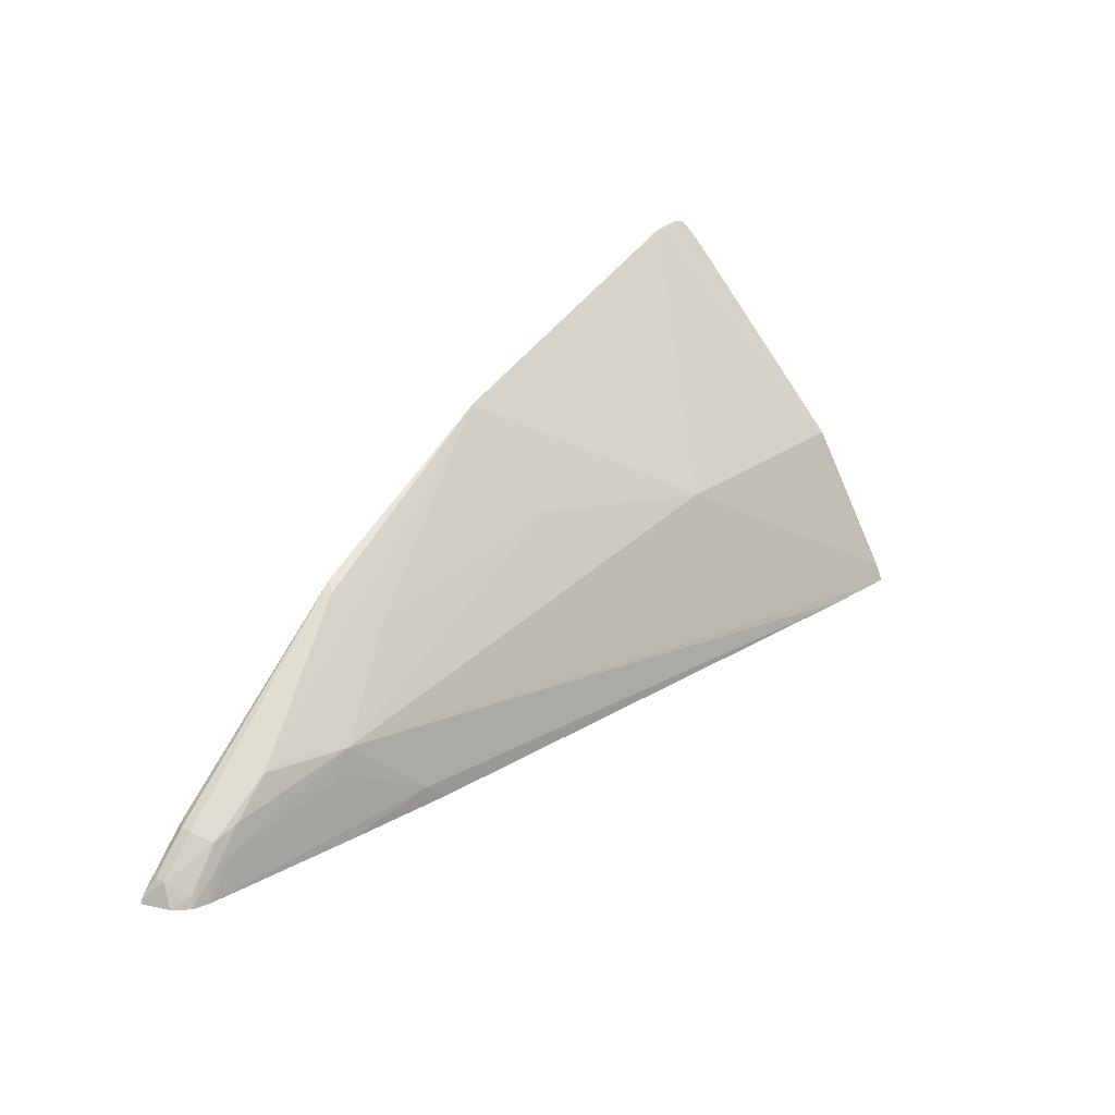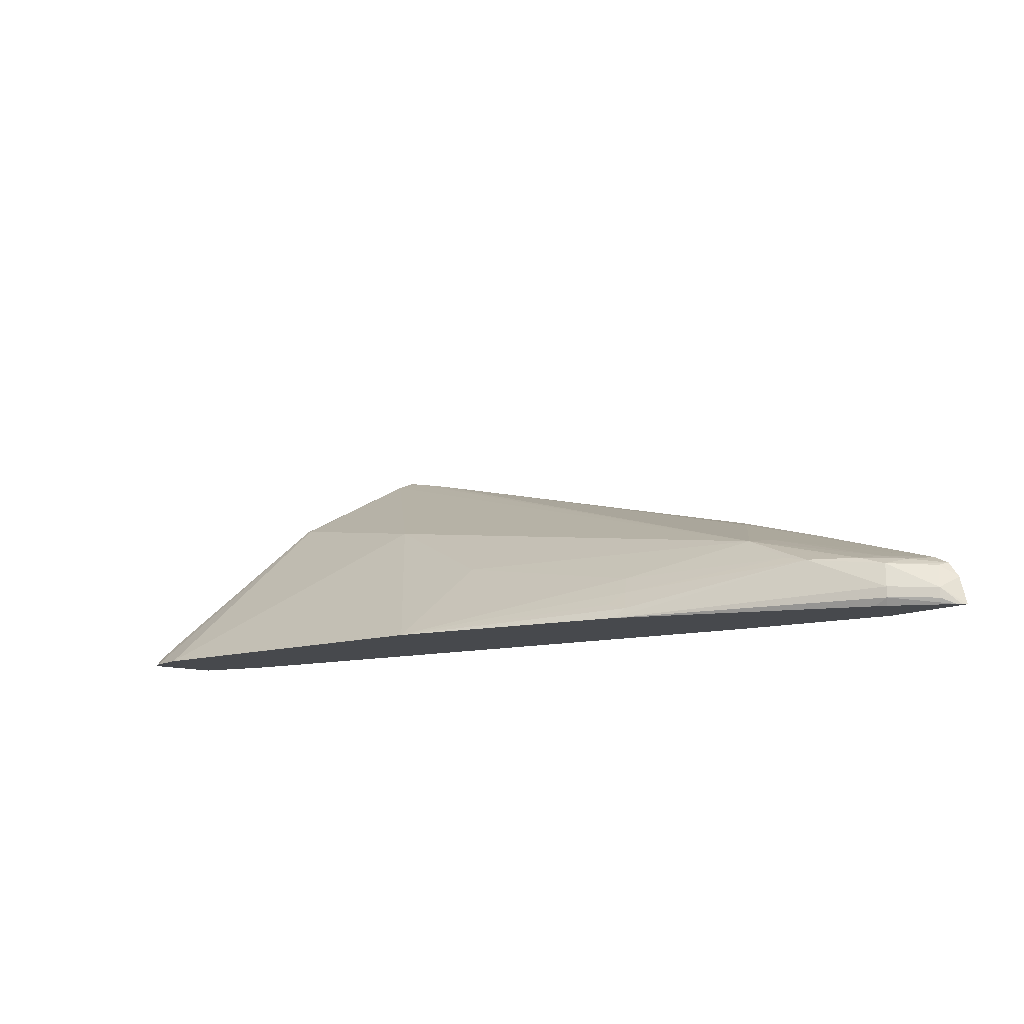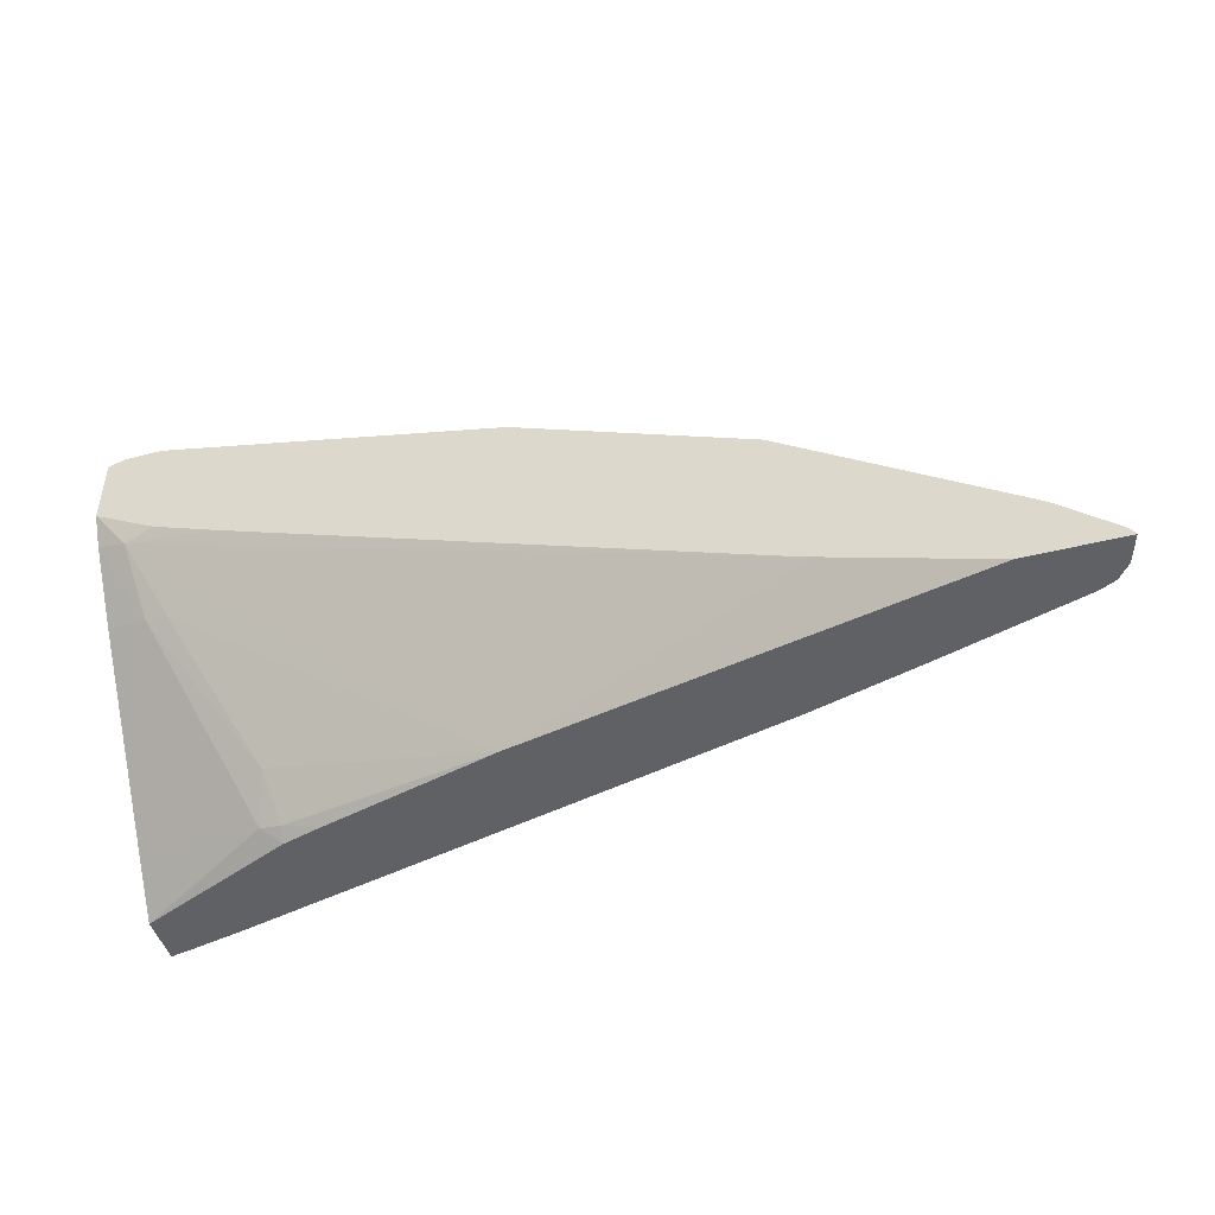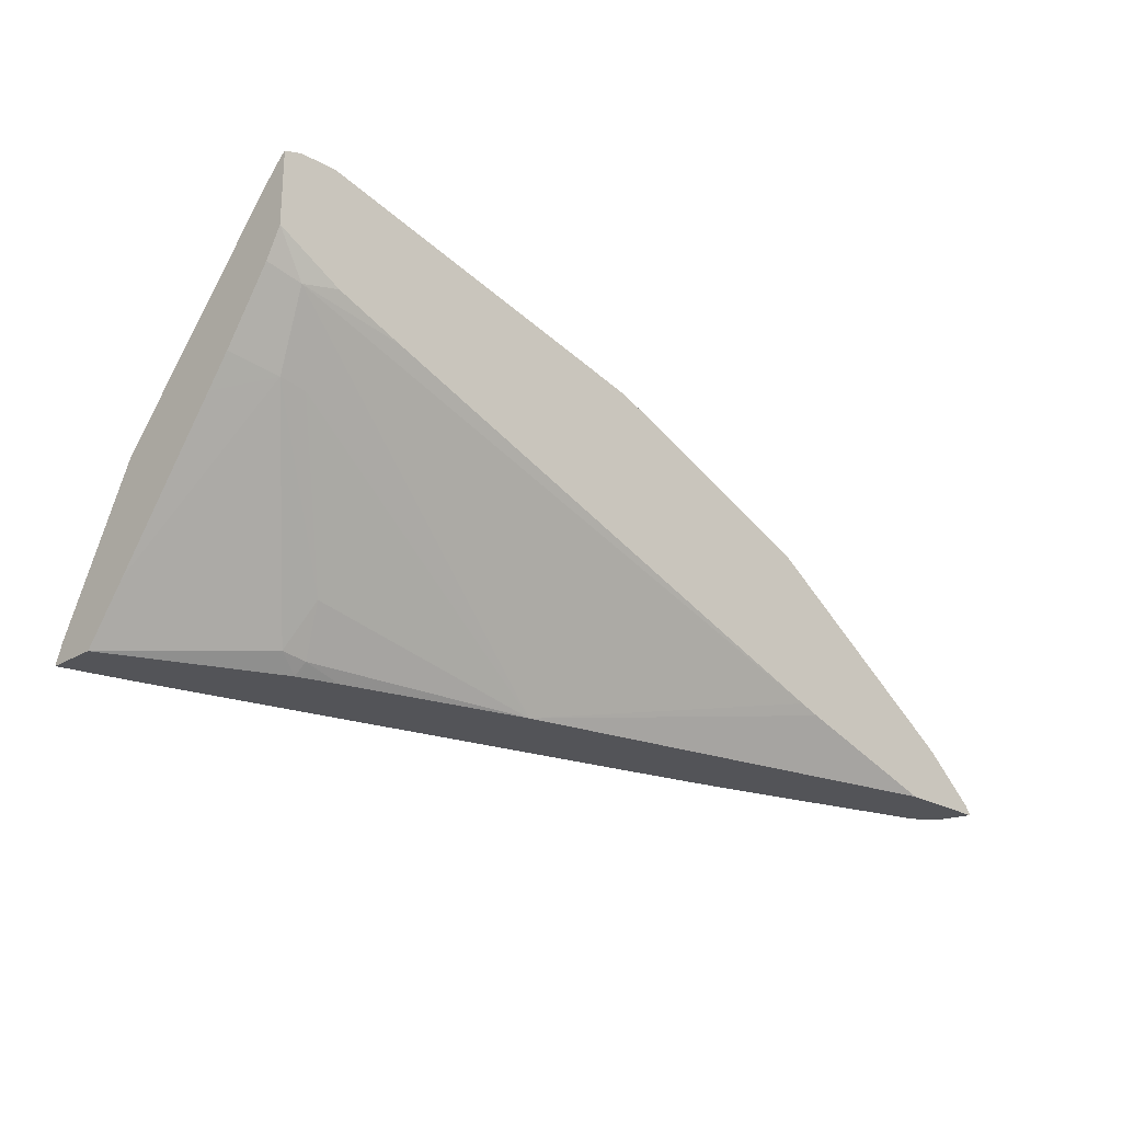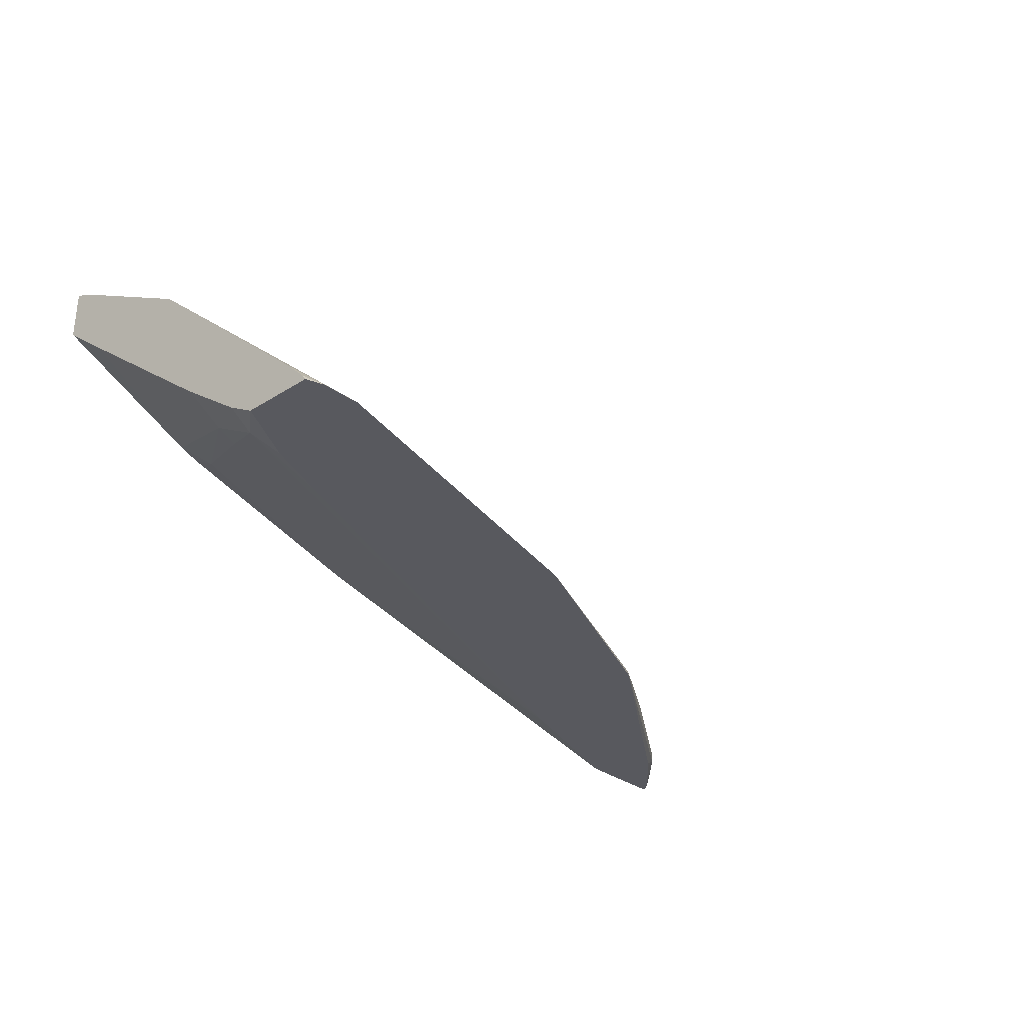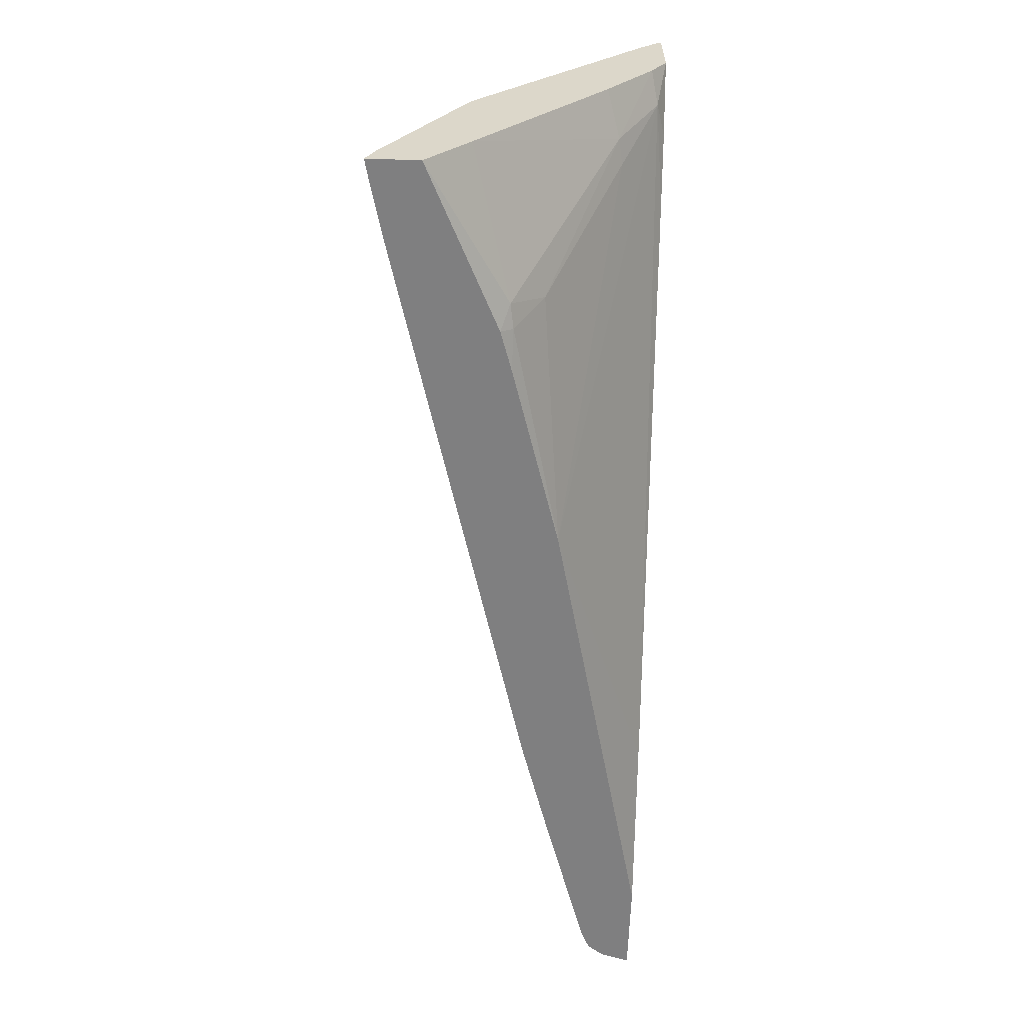
<metadata>
{"format":"obj","ext":"obj","renderer":"f3d","projection":"perspective","resolution":1024,"background":"white","views":[{"elev":28.6,"azim":124.4,"up":"+Z"},{"elev":-12.0,"azim":51.1,"up":"+Y"},{"elev":-46.2,"azim":16.0,"up":"+Z"},{"elev":-23.4,"azim":-44.6,"up":"+Z"},{"elev":-30.3,"azim":-47.3,"up":"+Y"},{"elev":-59.8,"azim":-91.7,"up":"+Z"}]}
</metadata>
<code>
o convex_17
v 0.1468 -0.4344 -0.03082
v 0.1458 -0.4309 -0.03082
v 0.1449 -0.4323 -0.0281
v 0.1465 -0.4344 -0.03021
v 0.135 -0.4344 -0.03082
v 0.1457 -0.4307 -0.03082
v 0.1449 -0.4336 -0.0281
v 0.1438 -0.4293 -0.02946
v 0.1397 -0.4291 -0.02437
v 0.1403 -0.4321 -0.02375
v 0.1461 -0.4344 -0.02968
v 0.1155 -0.4344 -0.02462
v 0.07863 -0.422 -0.03082
v 0.1443 -0.4289 -0.03082
v 0.1403 -0.4335 -0.02375
v 0.1408 -0.4283 -0.0274
v 0.1367 -0.4281 -0.02304
v 0.1317 -0.4281 -0.01904
v 0.1114 -0.4344 -0.004796
v 0.1398 -0.4344 -0.02419
v 0.1128 -0.4344 -0.02371
v 0.03503 -0.4333 0.003055
v 0.03977 -0.4287 -0.005913
v 0.04979 -0.4194 -0.02382
v 0.05137 -0.4157 -0.02947
v 0.05603 -0.4157 -0.03082
v 0.1422 -0.4279 -0.03082
v 0.1387 -0.4344 -0.02333
v 0.138 -0.4277 -0.02603
v 0.1215 -0.4242 -0.01968
v 0.1332 -0.4275 -0.02161
v 0.1286 -0.4275 -0.01853
v 0.1107 -0.4307 -0.007748
v 0.1127 -0.4332 -0.005837
v 0.08218 -0.4344 0.007256
v 0.04743 -0.4344 0.000389
v 0.03908 -0.4344 0.003592
v 0.03106 -0.4344 0.007936
v 0.03106 -0.4324 0.004462
v 0.03673 -0.4282 -0.005167
v 0.04849 -0.4153 -0.02885
v 0.05113 -0.4142 -0.03082
v 0.1422 -0.4279 -0.03082
v 0.1227 -0.4238 -0.02271
v 0.08127 -0.4239 -0.005542
v 0.1088 -0.4284 -0.009663
v 0.1128 -0.4195 -0.02849
v 0.04041 -0.401 -0.03082
v 0.03391 -0.3995 -0.03082
v 0.03357 -0.3996 -0.03041
v 0.03106 -0.3999 -0.0284
v 0.05863 -0.4146 -0.009886
v 0.1096 -0.4324 -0.0055
v 0.03789 -0.4344 0.01773
v 0.03106 -0.4344 0.01692
v 0.03106 -0.4266 -0.003651
v 0.03106 -0.4252 -0.00539
v 0.03106 -0.4237 -0.007277
v 0.03106 -0.4105 -0.02413
v 0.03106 -0.4052 -0.03082
v 0.1241 -0.4225 -0.03082
v 0.1104 -0.4186 -0.03082
v 0.04359 -0.4018 -0.03082
v 0.03106 -0.3989 -0.03082
v 0.03106 -0.399 -0.03061
v 0.03106 -0.4101 -0.009957
v 0.0317 -0.4101 -0.009957
v 0.03319 -0.4335 0.01658
v 0.03323 -0.4344 0.01764
v 0.03106 -0.4338 0.01642
v 0.03106 -0.4314 0.01404
f 1 2 3
f 1 3 4
f 1 4 11
f 1 11 20
f 1 20 28
f 1 28 19
f 1 19 35
f 1 35 54
f 1 54 69
f 1 69 55
f 1 55 38
f 1 38 37
f 1 37 36
f 1 36 21
f 1 21 12
f 1 12 5
f 1 5 13
f 1 13 26
f 1 26 42
f 1 42 60
f 1 60 64
f 1 64 49
f 1 49 48
f 1 48 63
f 1 63 62
f 1 62 61
f 1 61 43
f 1 43 27
f 1 27 14
f 1 14 6
f 1 6 2
f 2 6 3
f 3 7 4
f 3 6 8
f 3 8 9
f 3 9 10
f 3 10 15
f 3 15 7
f 4 7 11
f 5 12 13
f 6 14 8
f 7 15 11
f 8 14 9
f 9 14 16
f 9 16 17
f 9 17 18
f 9 18 10
f 10 18 19
f 10 19 15
f 11 15 20
f 12 21 13
f 13 21 22
f 13 22 23
f 13 23 24
f 13 24 25
f 13 25 26
f 14 27 16
f 15 28 20
f 15 19 28
f 16 27 29
f 16 29 17
f 17 29 30
f 17 30 31
f 17 31 18
f 18 31 30
f 18 30 32
f 18 32 33
f 18 33 34
f 18 34 19
f 19 34 35
f 21 36 22
f 22 37 38
f 22 38 39
f 22 39 40
f 22 40 23
f 22 36 37
f 23 40 24
f 24 40 41
f 24 41 25
f 25 41 42
f 25 42 26
f 27 43 44
f 27 44 29
f 29 44 30
f 30 45 46
f 30 46 32
f 30 44 47
f 30 47 48
f 30 48 49
f 30 49 50
f 30 50 51
f 30 51 52
f 30 52 45
f 32 46 33
f 33 46 35
f 33 35 53
f 33 53 34
f 34 53 35
f 35 46 45
f 35 45 52
f 35 52 54
f 38 55 70
f 38 70 71
f 38 71 66
f 38 66 51
f 38 51 65
f 38 65 64
f 38 64 60
f 38 60 59
f 38 59 58
f 38 58 57
f 38 57 56
f 38 56 39
f 39 56 40
f 40 56 57
f 40 57 58
f 40 58 59
f 40 59 41
f 41 59 60
f 41 60 42
f 43 61 47
f 43 47 44
f 47 61 62
f 47 62 63
f 47 63 48
f 49 64 65
f 49 65 51
f 49 51 50
f 51 66 67
f 51 67 52
f 52 67 54
f 54 67 66
f 54 66 68
f 54 68 69
f 55 69 70
f 66 71 68
f 68 71 69
f 69 71 70

</code>
